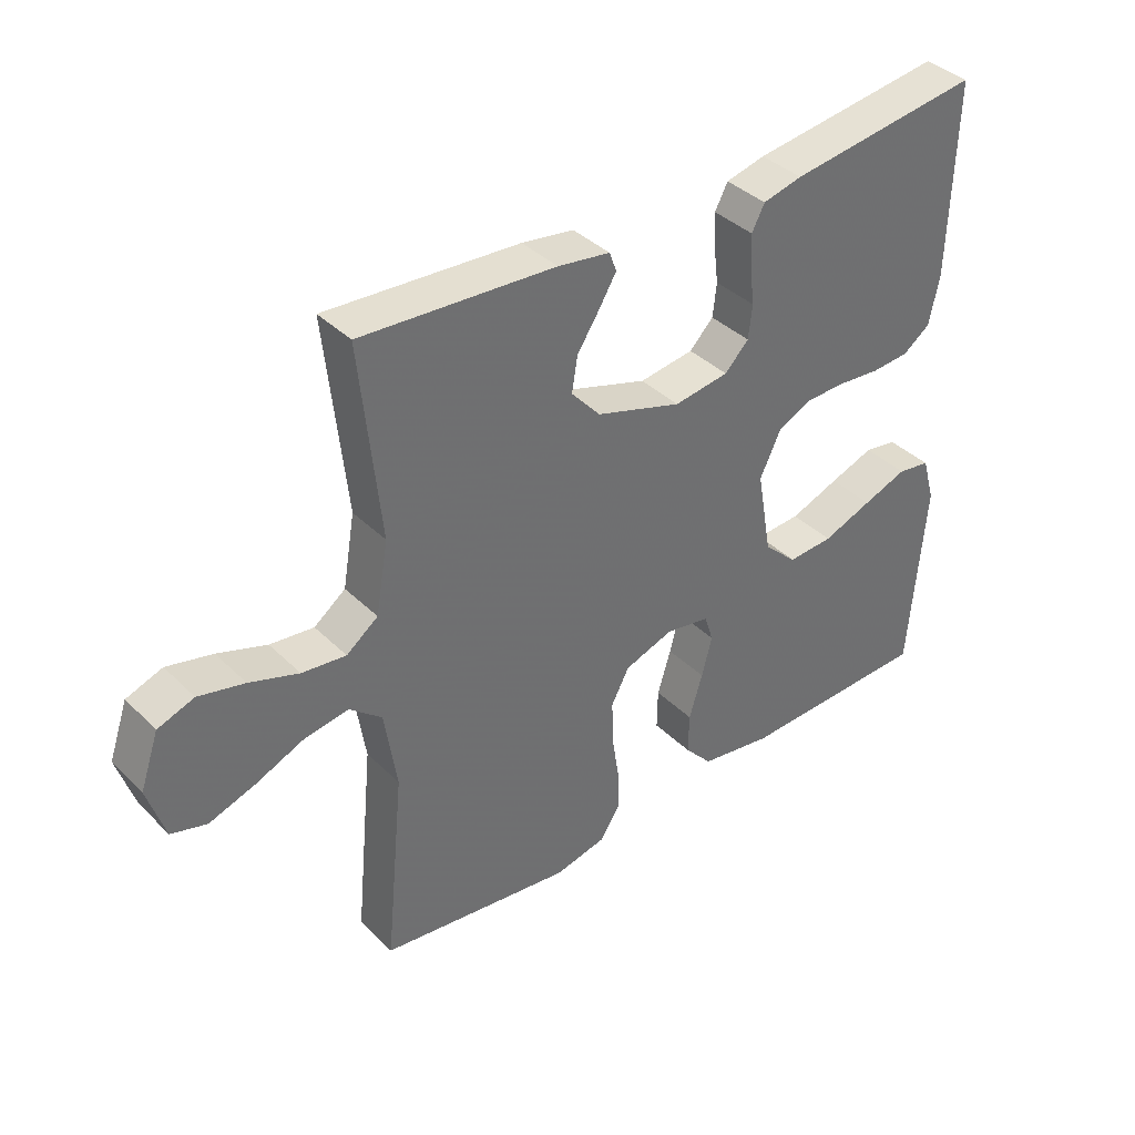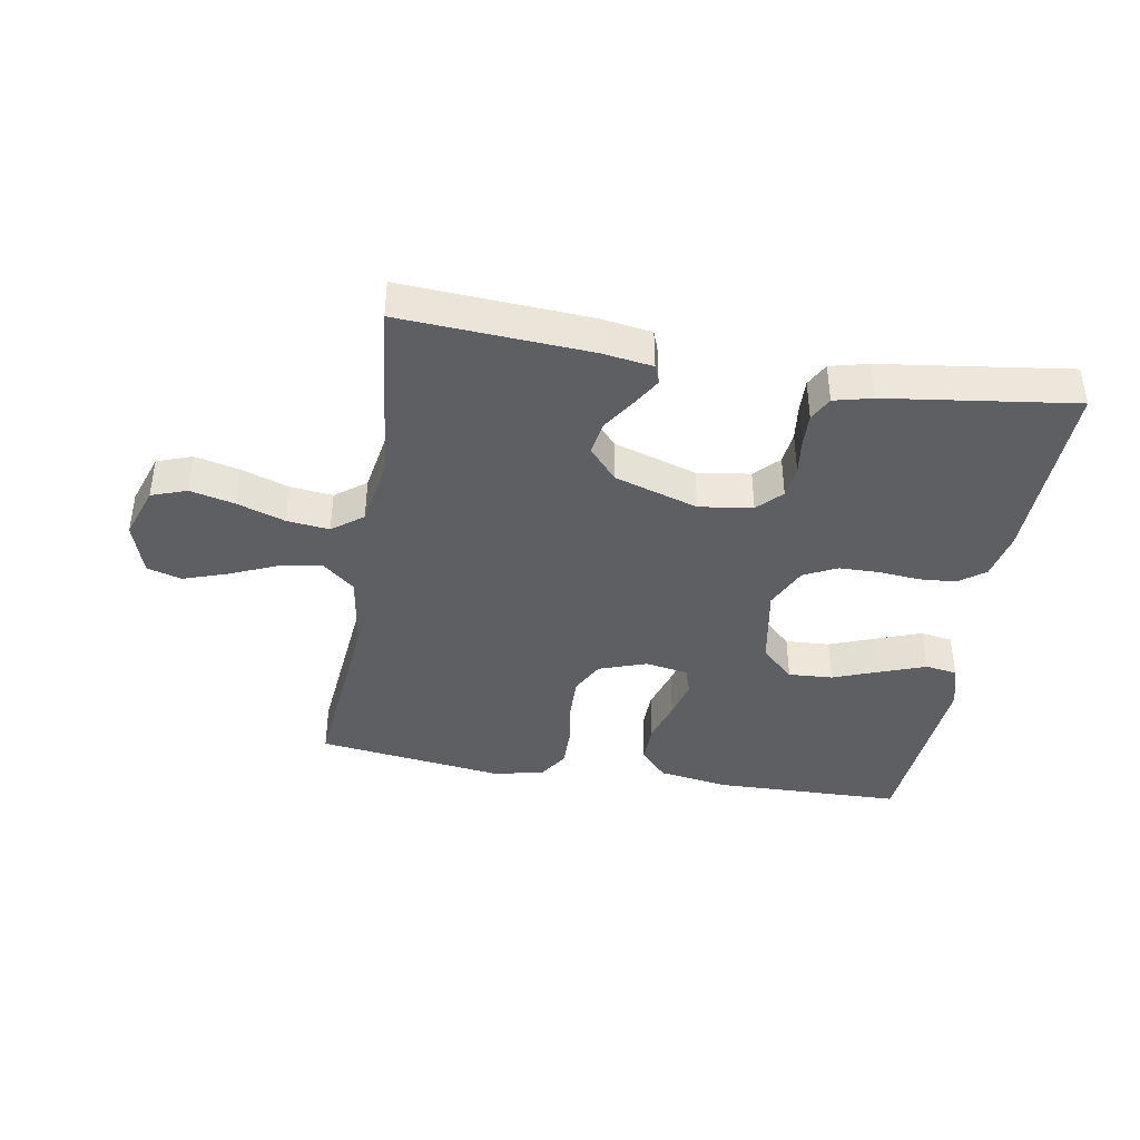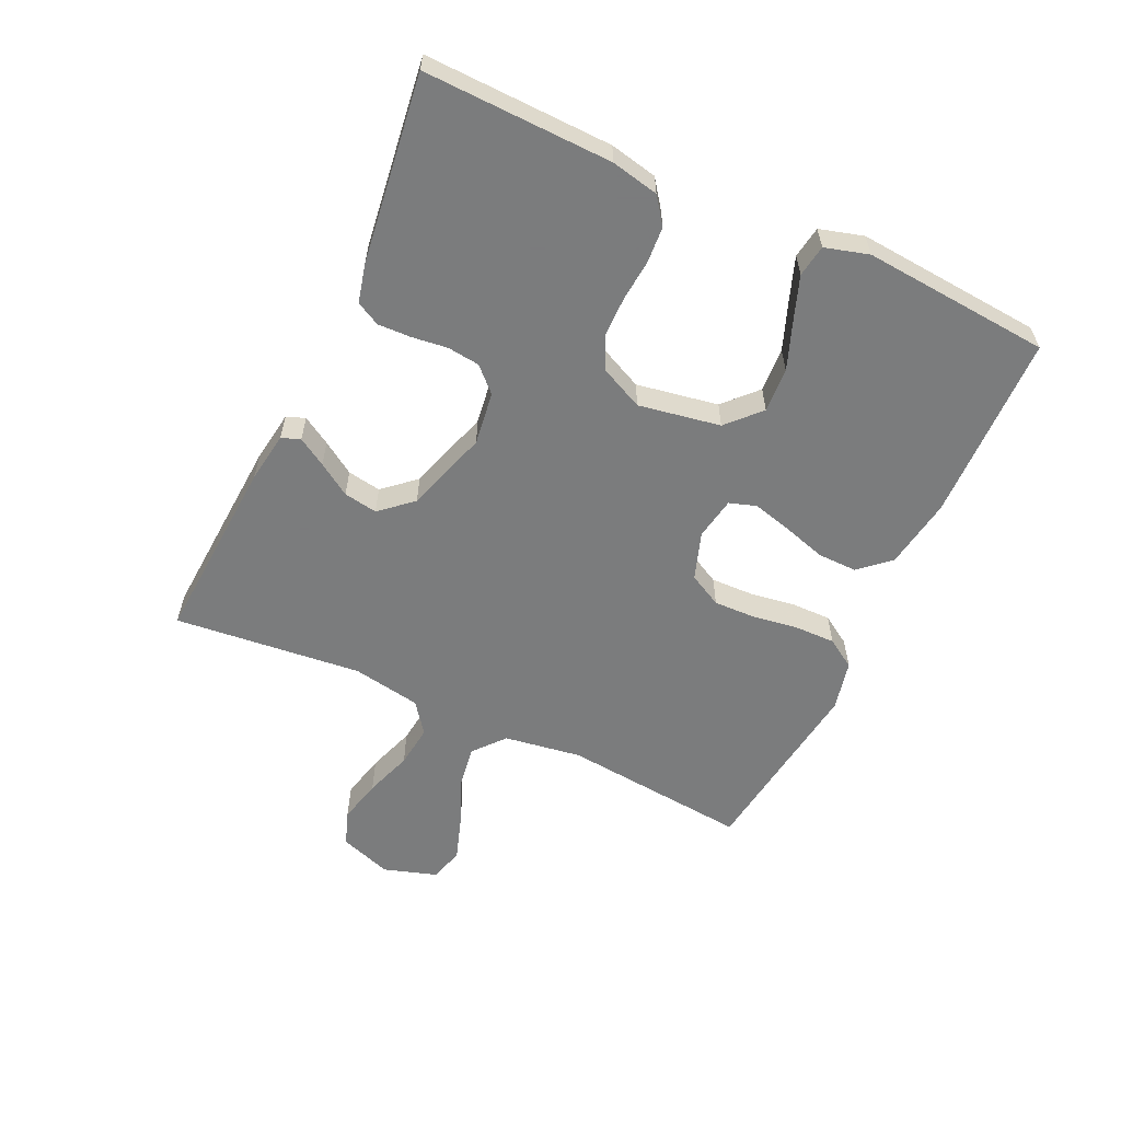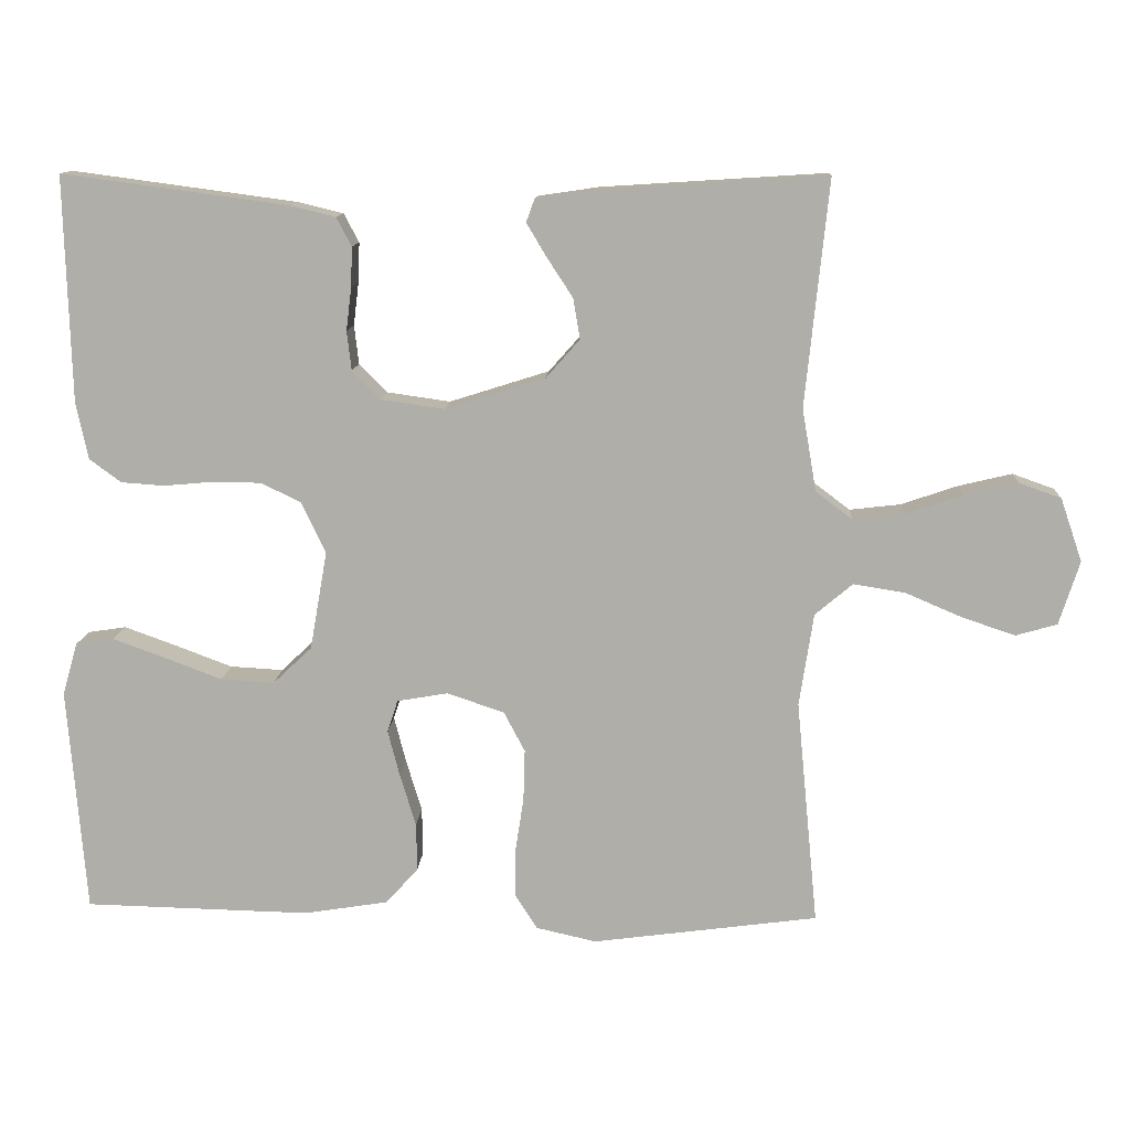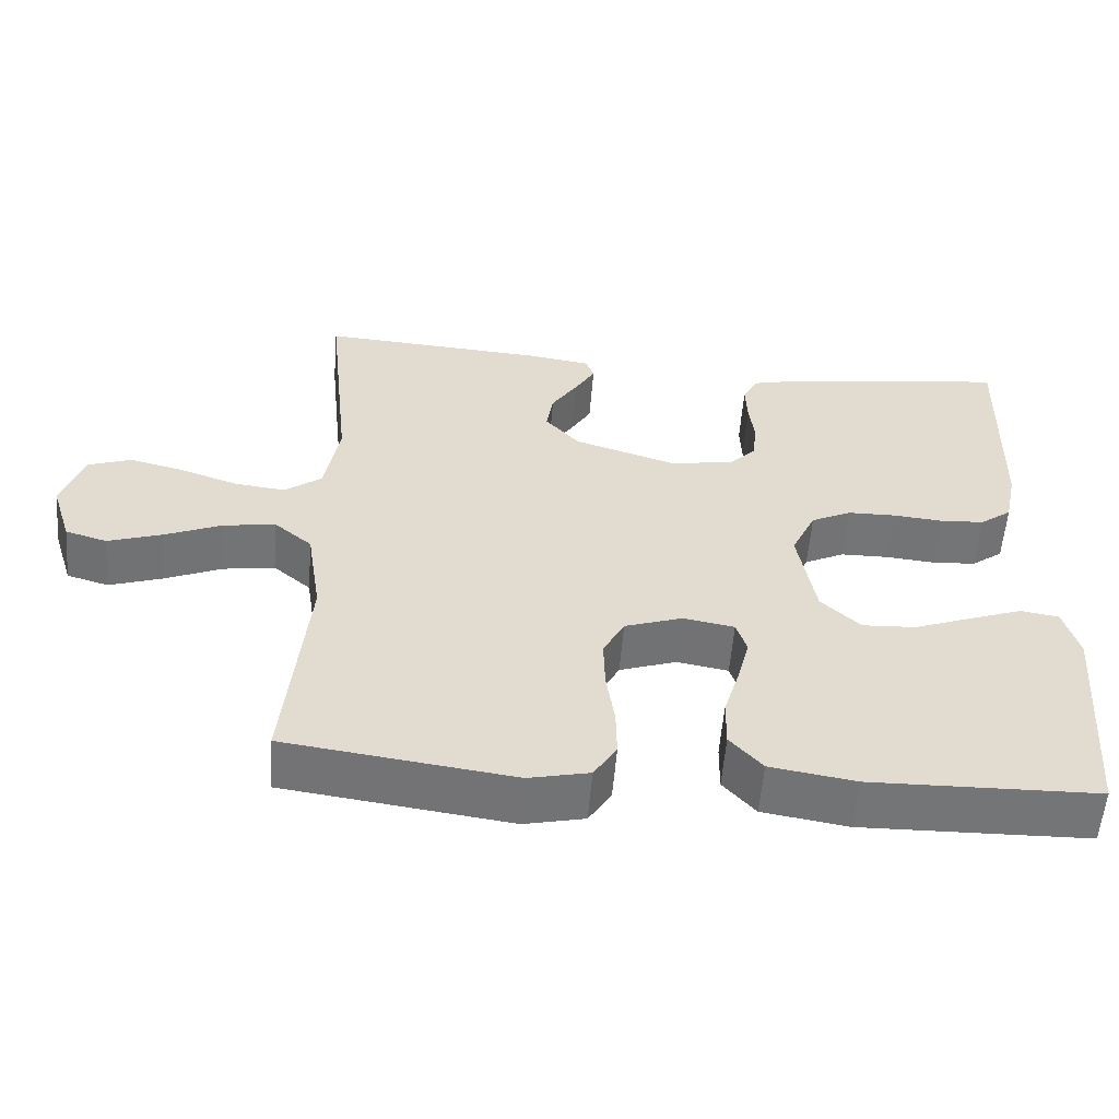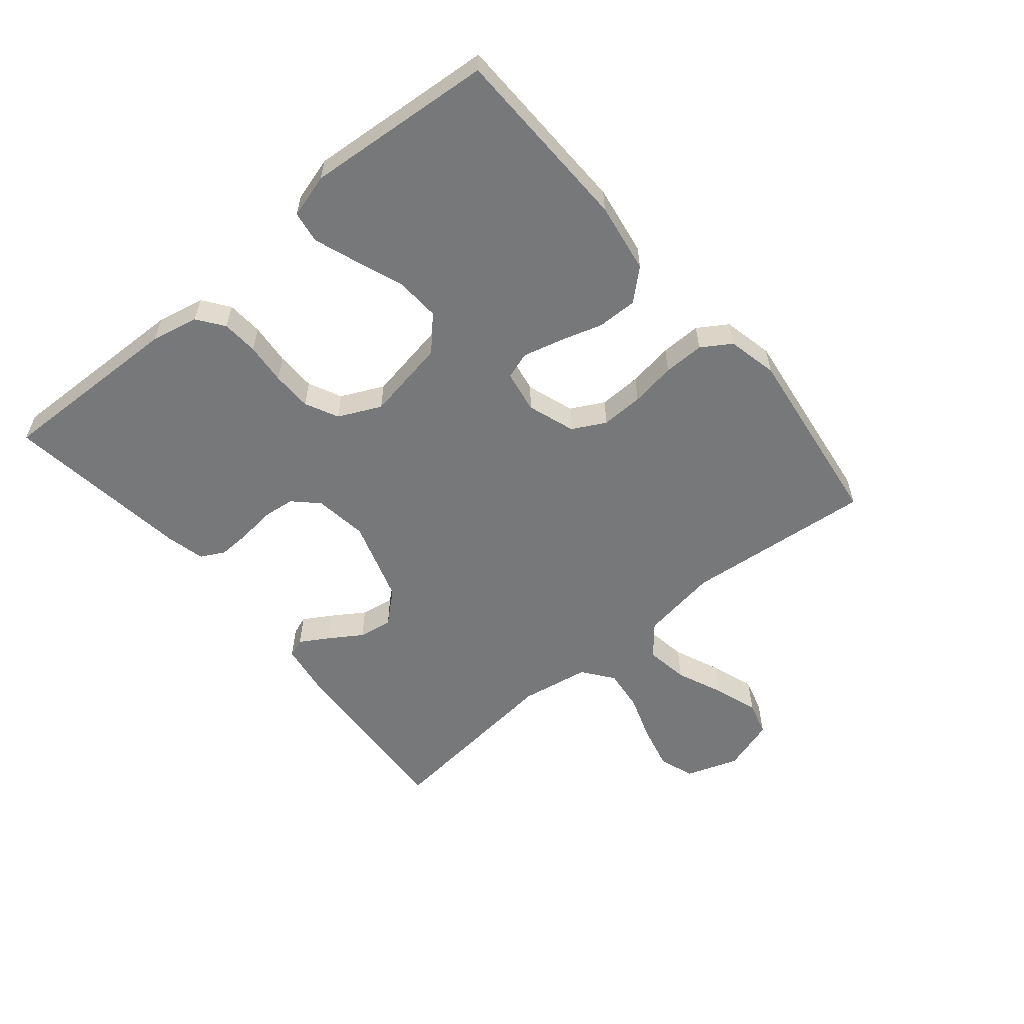
<metadata>
{"format":"obj","ext":"obj","renderer":"f3d","projection":"perspective","resolution":1024,"background":"white","views":[{"elev":38.2,"azim":-39.3,"up":"+Z"},{"elev":-40.6,"azim":-9.6,"up":"+Y"},{"elev":-58.6,"azim":65.0,"up":"+Y"},{"elev":11.9,"azim":-176.8,"up":"+Z"},{"elev":-56.4,"azim":-4.6,"up":"+Z"},{"elev":-57.4,"azim":129.8,"up":"+Y"}]}
</metadata>
<code>
v -0.5 0.07 -0.5
v -0.471 0.07 -0.2
v -0.49 0.07 -0.076
v -0.54 0.07 -0.034
v -0.609 0.07 -0.045
v -0.684 0.07 -0.077
v -0.755 0.07 -0.101
v -0.81 0.07 -0.085
v -0.837 0.07 0
v -0.808 0.07 0.084
v -0.752 0.07 0.104
v -0.681 0.07 0.087
v -0.605 0.07 0.061
v -0.537 0.07 0.053
v -0.488 0.07 0.09
v -0.469 0.07 0.2
v -0.5 0.07 0.5
v -0.2 0.07 0.481
v -0.119 0.07 0.469
v -0.108 0.07 0.439
v -0.135 0.07 0.394
v -0.169 0.07 0.342
v -0.178 0.07 0.288
v -0.133 0.07 0.237
v 0 0.07 0.195
v 0.085 0.07 0.207
v 0.122 0.07 0.245
v 0.128 0.07 0.297
v 0.121 0.07 0.354
v 0.119 0.07 0.407
v 0.139 0.07 0.445
v 0.2 0.07 0.46
v 0.5 0.07 0.5
v 0.492 0.07 0.2
v 0.476 0.07 0.124
v 0.434 0.07 0.093
v 0.376 0.07 0.089
v 0.31 0.07 0.095
v 0.246 0.07 0.094
v 0.193 0.07 0.068
v 0.161 0.07 0
v 0.184 0.07 -0.131
v 0.236 0.07 -0.18
v 0.307 0.07 -0.176
v 0.384 0.07 -0.147
v 0.453 0.07 -0.122
v 0.504 0.07 -0.13
v 0.524 0.07 -0.2
v 0.5 0.07 -0.5
v 0.2 0.07 -0.507
v 0.087 0.07 -0.489
v 0.044 0.07 -0.441
v 0.045 0.07 -0.377
v 0.066 0.07 -0.308
v 0.082 0.07 -0.246
v 0.068 0.07 -0.203
v 0 0.07 -0.191
v -0.076 0.07 -0.217
v -0.104 0.07 -0.27
v -0.102 0.07 -0.338
v -0.091 0.07 -0.41
v -0.09 0.07 -0.475
v -0.12 0.07 -0.522
v -0.2 0.07 -0.54
v -0.5 0 -0.5
v -0.471 0 -0.2
v -0.49 0 -0.076
v -0.54 0 -0.034
v -0.609 0 -0.045
v -0.684 0 -0.077
v -0.755 0 -0.101
v -0.81 0 -0.085
v -0.837 0 0
v -0.808 0 0.084
v -0.752 0 0.104
v -0.681 0 0.087
v -0.605 0 0.061
v -0.537 0 0.053
v -0.488 0 0.09
v -0.469 0 0.2
v -0.5 0 0.5
v -0.2 0 0.481
v -0.119 0 0.469
v -0.108 0 0.439
v -0.135 0 0.394
v -0.169 0 0.342
v -0.178 0 0.288
v -0.133 0 0.237
v 0 0 0.195
v 0.085 0 0.207
v 0.122 0 0.245
v 0.128 0 0.297
v 0.121 0 0.354
v 0.119 0 0.407
v 0.139 0 0.445
v 0.2 0 0.46
v 0.5 0 0.5
v 0.492 0 0.2
v 0.476 0 0.124
v 0.434 0 0.093
v 0.376 0 0.089
v 0.31 0 0.095
v 0.246 0 0.094
v 0.193 0 0.068
v 0.161 0 0
v 0.184 0 -0.131
v 0.236 0 -0.18
v 0.307 0 -0.176
v 0.384 0 -0.147
v 0.453 0 -0.122
v 0.504 0 -0.13
v 0.524 0 -0.2
v 0.5 0 -0.5
v 0.2 0 -0.507
v 0.087 0 -0.489
v 0.044 0 -0.441
v 0.045 0 -0.377
v 0.066 0 -0.308
v 0.082 0 -0.246
v 0.068 0 -0.203
v 0 0 -0.191
v -0.076 0 -0.217
v -0.104 0 -0.27
v -0.102 0 -0.338
v -0.091 0 -0.41
v -0.09 0 -0.475
v -0.12 0 -0.522
v -0.2 0 -0.54
f 63 64 1 2
f 60 61 62 63
f 59 60 63 2
f 58 59 2 3
f 57 58 3 4
f 56 57 4
f 51 52 53 54
f 51 54 55
f 50 51 55
f 49 50 55 56
f 44 45 46 47
f 44 47 48 49
f 35 36 37 38
f 35 38 39
f 34 35 39
f 33 34 39
f 32 33 39 40
f 28 29 30 31
f 28 31 32 40
f 19 20 21 22
f 17 18 19 22
f 16 17 22 23
f 15 16 23 24
f 10 11 12 13
f 10 13 14
f 9 10 14
f 8 9 14
f 5 6 7 8
f 5 8 14
f 4 5 14 15
f 43 44 49 56
f 42 43 56 4
f 41 42 4 15
f 27 28 40 41
f 26 27 41
f 25 26 41 15
f 15 24 25
f 66 65 128 127
f 127 126 125 124
f 66 127 124 123
f 67 66 123 122
f 68 67 122 121
f 68 121 120
f 118 117 116 115
f 119 118 115
f 119 115 114
f 120 119 114 113
f 111 110 109 108
f 113 112 111 108
f 102 101 100 99
f 103 102 99
f 103 99 98
f 103 98 97
f 104 103 97 96
f 95 94 93 92
f 104 96 95 92
f 86 85 84 83
f 86 83 82 81
f 87 86 81 80
f 88 87 80 79
f 77 76 75 74
f 78 77 74
f 78 74 73
f 78 73 72
f 72 71 70 69
f 78 72 69
f 79 78 69 68
f 120 113 108 107
f 68 120 107 106
f 79 68 106 105
f 105 104 92 91
f 105 91 90
f 79 105 90 89
f 89 88 79
f 1 65 66 2
f 2 66 67 3
f 3 67 68 4
f 4 68 69 5
f 5 69 70 6
f 6 70 71 7
f 7 71 72 8
f 8 72 73 9
f 9 73 74 10
f 10 74 75 11
f 11 75 76 12
f 12 76 77 13
f 13 77 78 14
f 14 78 79 15
f 15 79 80 16
f 16 80 81 17
f 17 81 82 18
f 18 82 83 19
f 19 83 84 20
f 20 84 85 21
f 21 85 86 22
f 22 86 87 23
f 23 87 88 24
f 24 88 89 25
f 25 89 90 26
f 26 90 91 27
f 27 91 92 28
f 28 92 93 29
f 29 93 94 30
f 30 94 95 31
f 31 95 96 32
f 32 96 97 33
f 33 97 98 34
f 34 98 99 35
f 35 99 100 36
f 36 100 101 37
f 37 101 102 38
f 38 102 103 39
f 39 103 104 40
f 40 104 105 41
f 41 105 106 42
f 42 106 107 43
f 43 107 108 44
f 44 108 109 45
f 45 109 110 46
f 46 110 111 47
f 47 111 112 48
f 48 112 113 49
f 49 113 114 50
f 50 114 115 51
f 51 115 116 52
f 52 116 117 53
f 53 117 118 54
f 54 118 119 55
f 55 119 120 56
f 56 120 121 57
f 57 121 122 58
f 58 122 123 59
f 59 123 124 60
f 60 124 125 61
f 61 125 126 62
f 62 126 127 63
f 63 127 128 64
f 64 128 65 1

</code>
